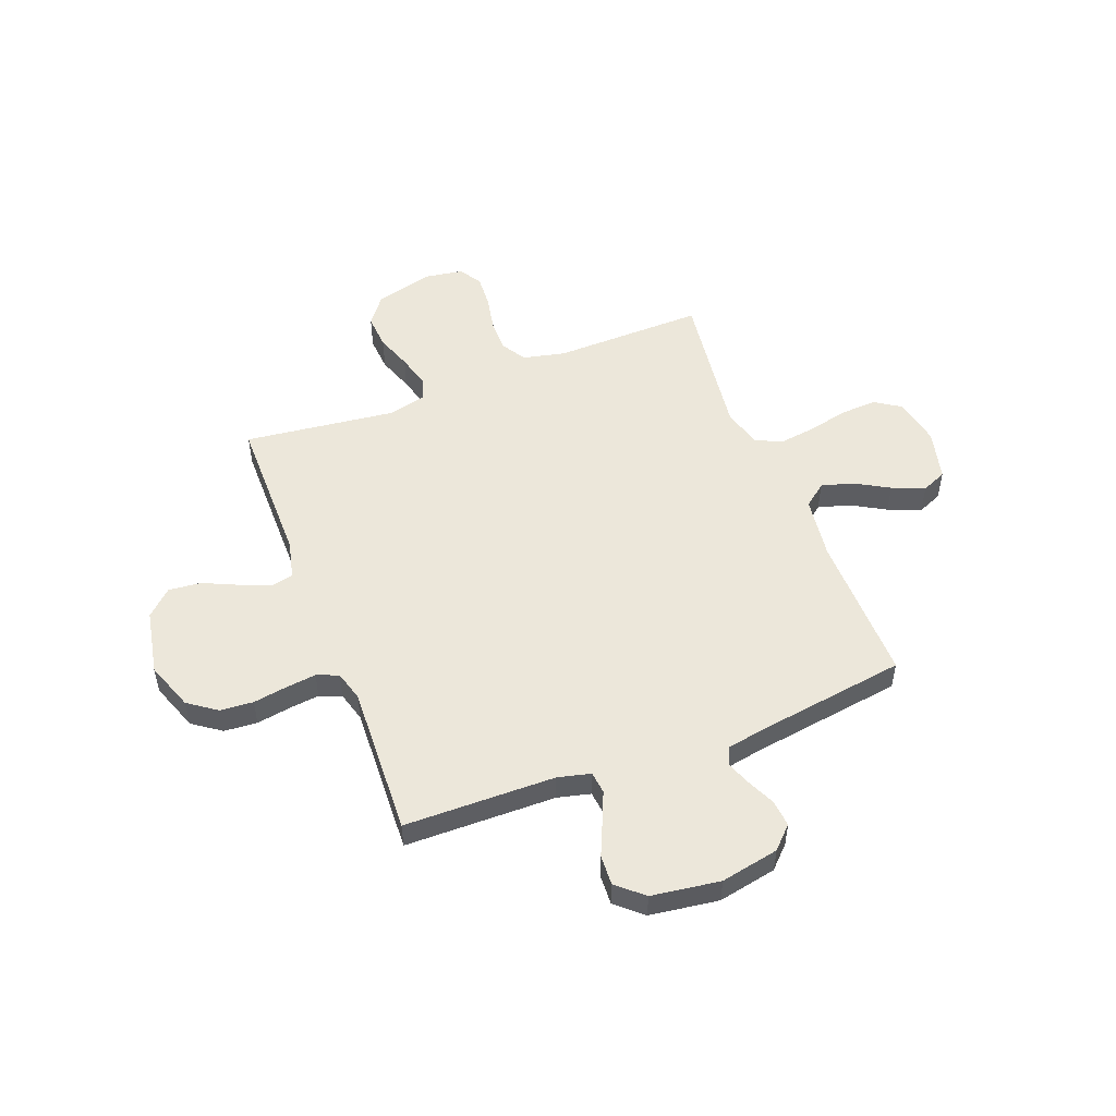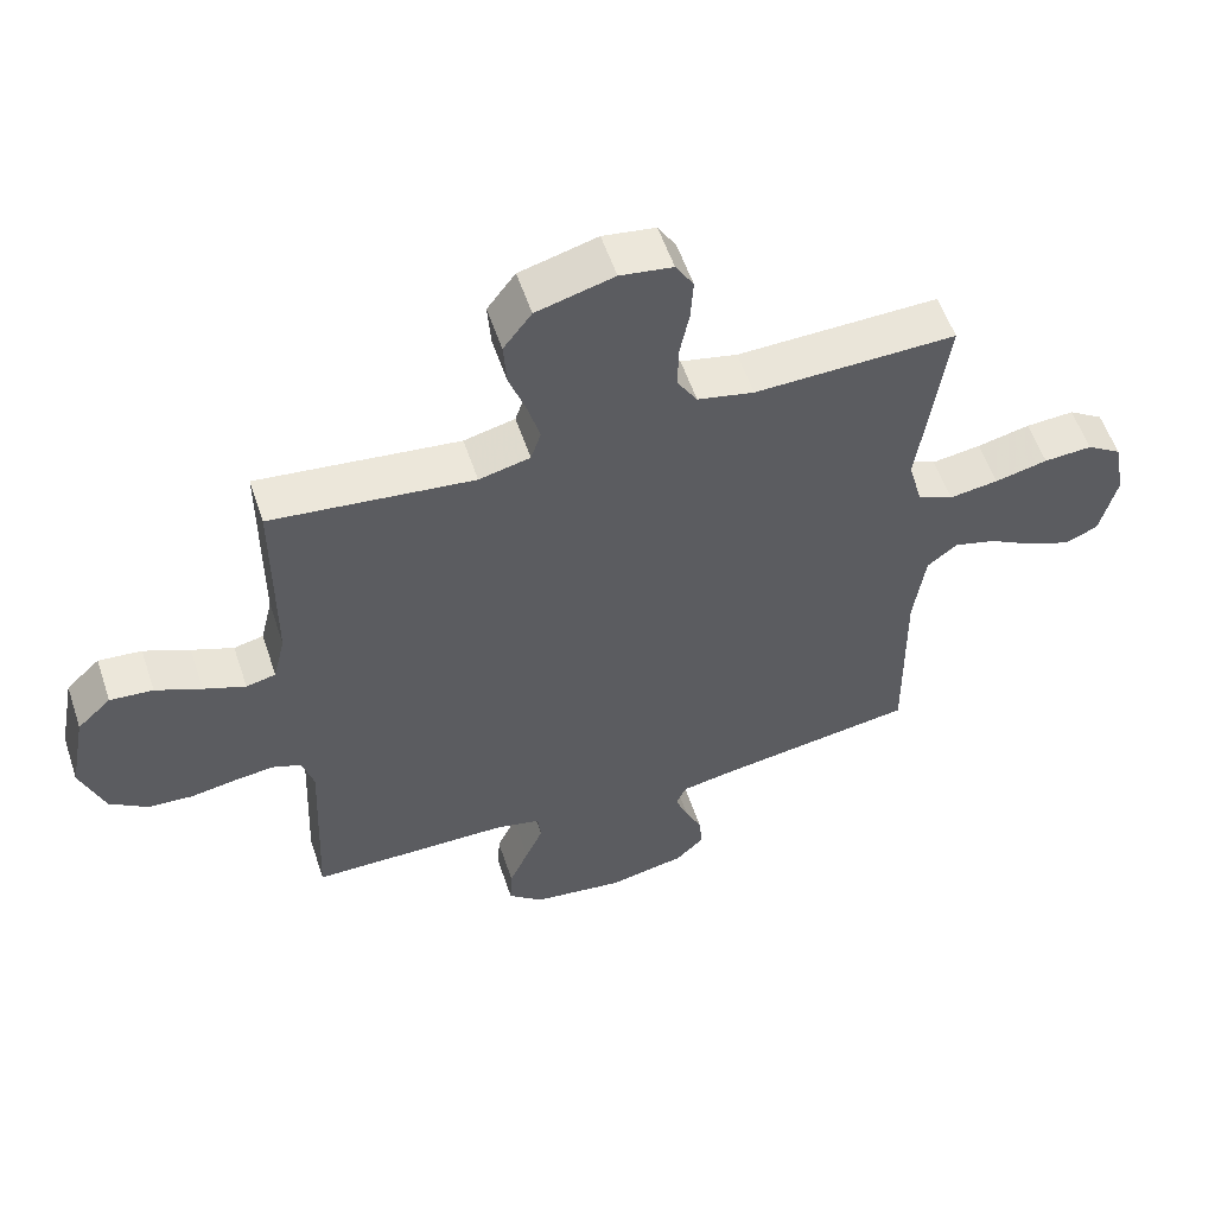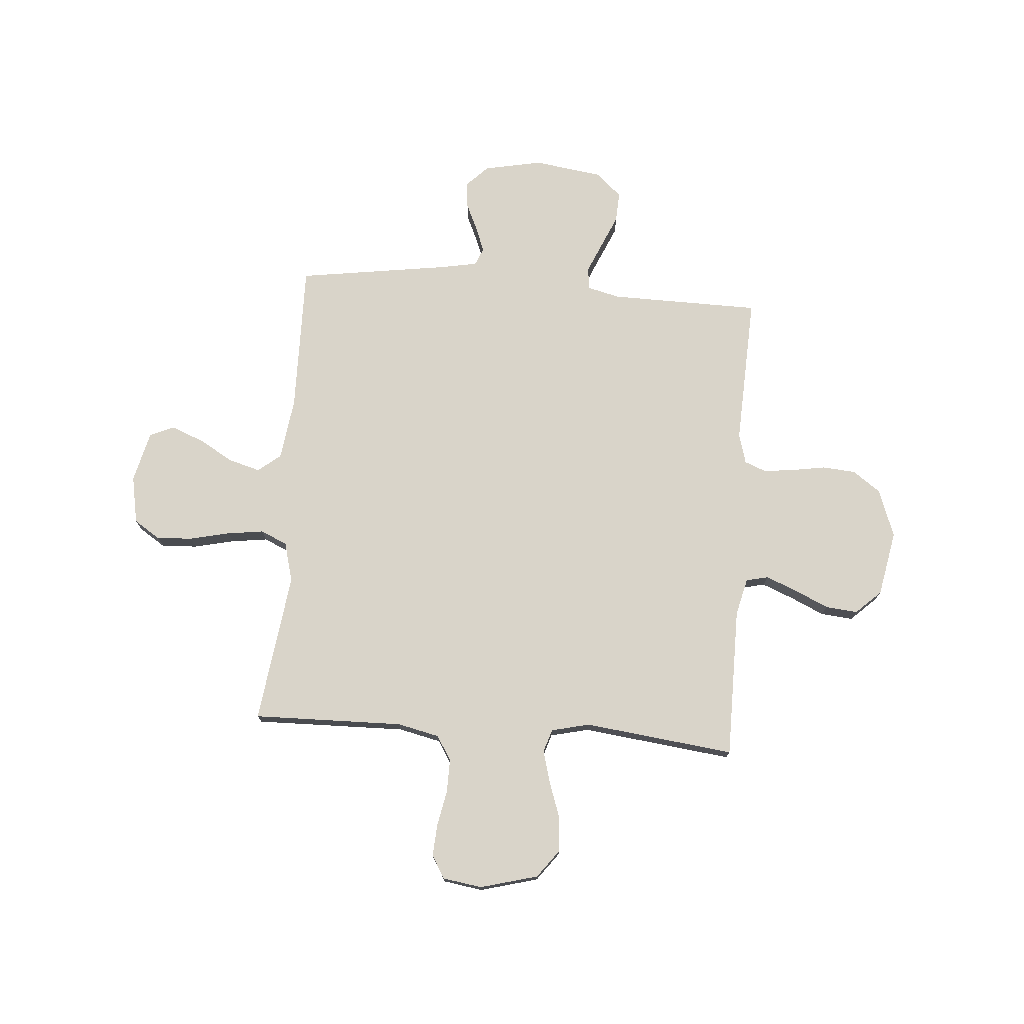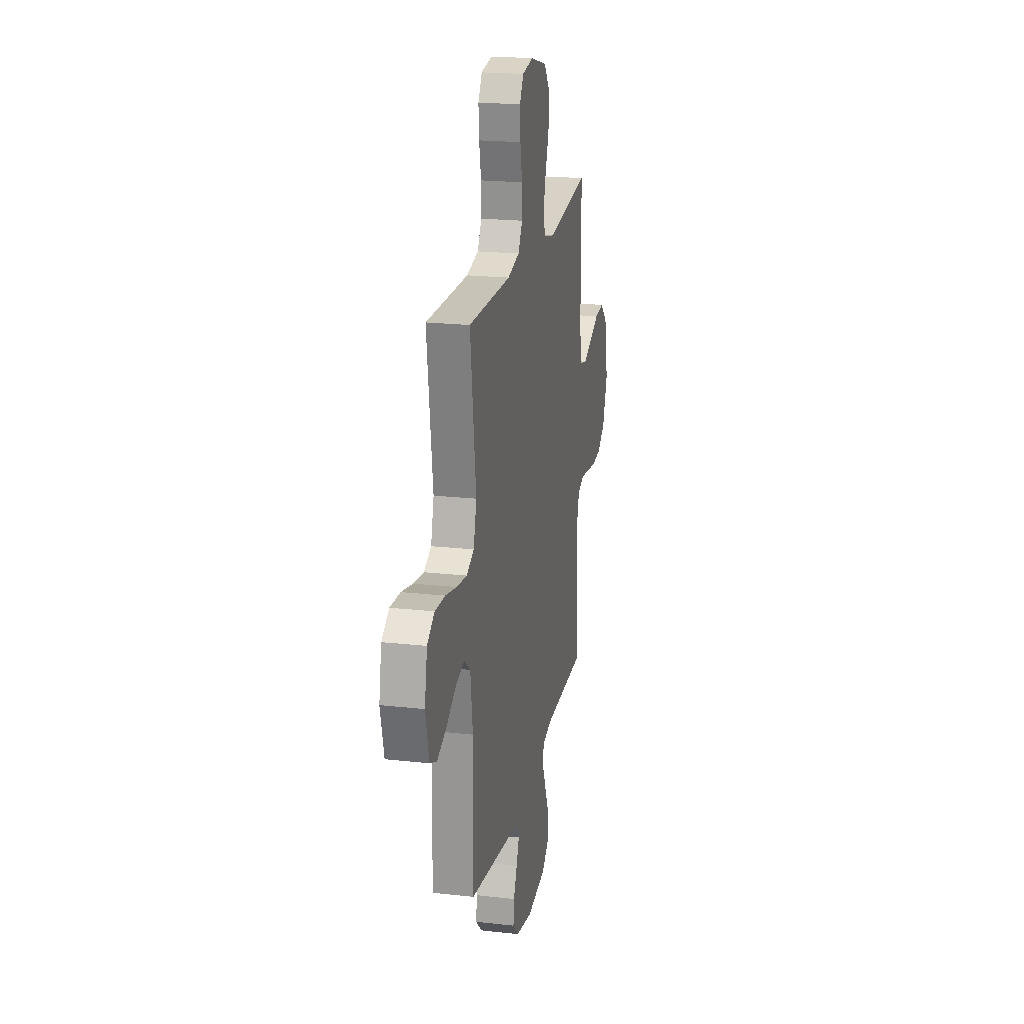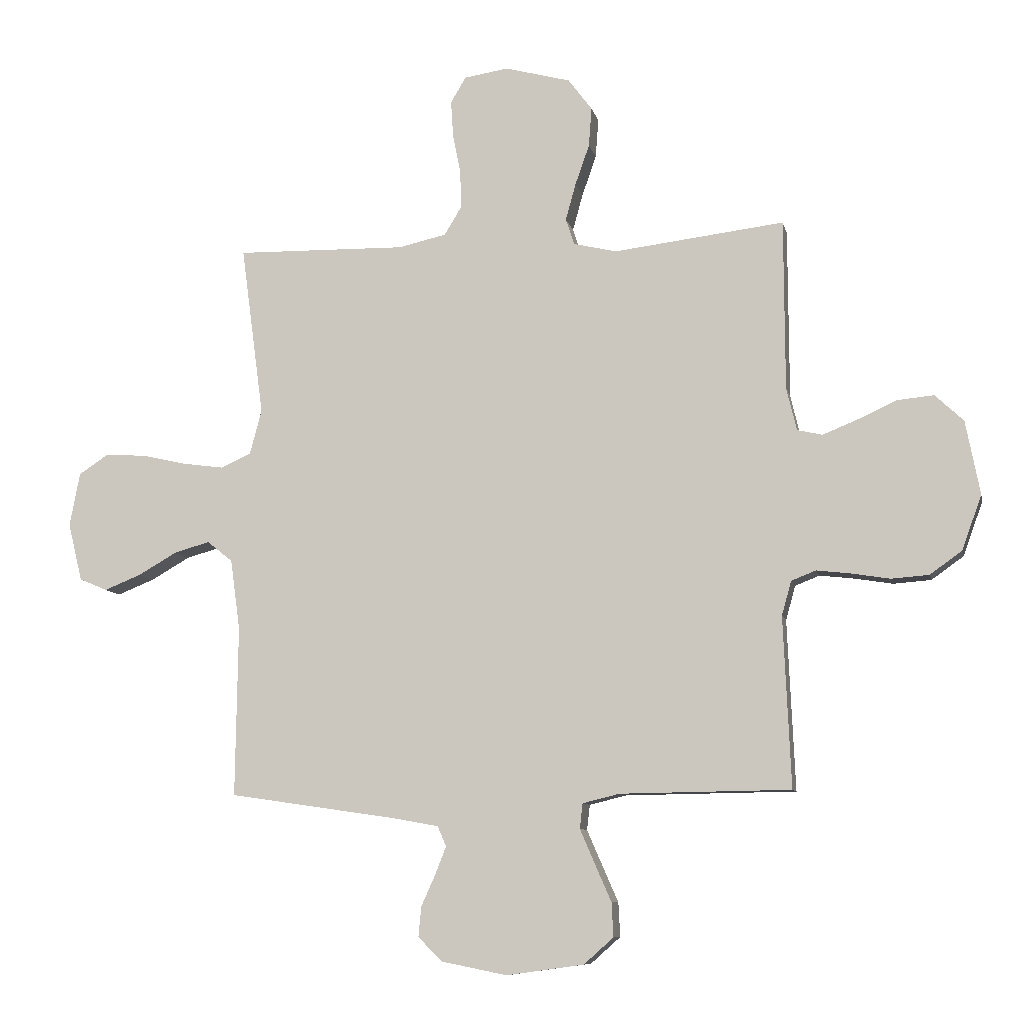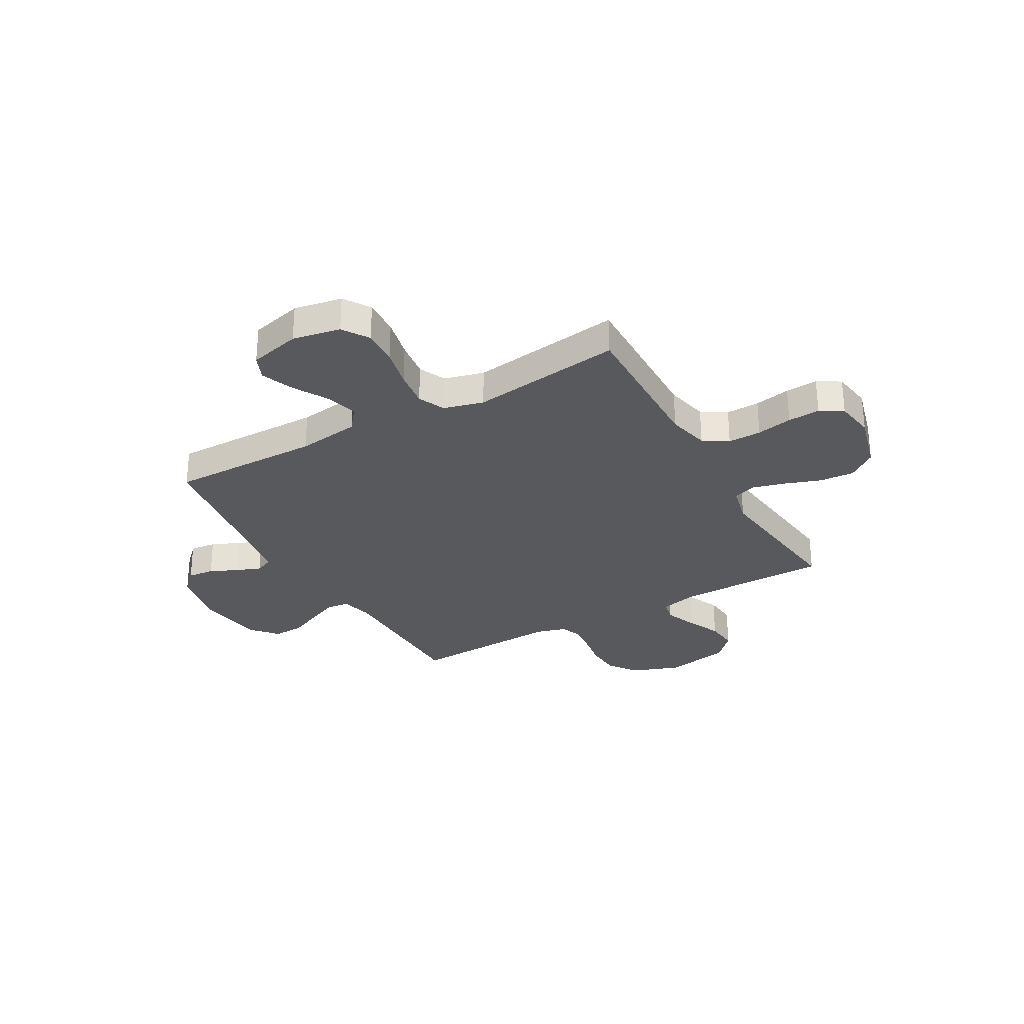
<metadata>
{"format":"obj","ext":"obj","renderer":"f3d","projection":"perspective","resolution":1024,"background":"white","views":[{"elev":51.8,"azim":159.0,"up":"+Y"},{"elev":56.5,"azim":161.5,"up":"+Z"},{"elev":74.9,"azim":4.4,"up":"+Y"},{"elev":20.8,"azim":-78.6,"up":"+Z"},{"elev":-8.9,"azim":12.1,"up":"+Z"},{"elev":-29.6,"azim":-60.4,"up":"+Y"}]}
</metadata>
<code>
v 0.5 0.07 0.5
v 0.501 0.07 0.2
v 0.519 0.07 0.125
v 0.563 0.07 0.115
v 0.625 0.07 0.14
v 0.693 0.07 0.171
v 0.757 0.07 0.177
v 0.807 0.07 0.13
v 0.832 0.07 0
v 0.797 0.07 -0.096
v 0.741 0.07 -0.136
v 0.675 0.07 -0.141
v 0.607 0.07 -0.13
v 0.547 0.07 -0.123
v 0.504 0.07 -0.14
v 0.487 0.07 -0.2
v 0.5 0.07 -0.5
v 0.2 0.07 -0.504
v 0.135 0.07 -0.52
v 0.13 0.07 -0.564
v 0.156 0.07 -0.624
v 0.185 0.07 -0.69
v 0.188 0.07 -0.75
v 0.136 0.07 -0.796
v 0 0.07 -0.815
v -0.116 0.07 -0.792
v -0.158 0.07 -0.75
v -0.153 0.07 -0.697
v -0.128 0.07 -0.642
v -0.109 0.07 -0.593
v -0.124 0.07 -0.558
v -0.2 0.07 -0.544
v -0.5 0.07 -0.5
v -0.496 0.07 -0.2
v -0.513 0.07 -0.076
v -0.558 0.07 -0.04
v -0.621 0.07 -0.058
v -0.689 0.07 -0.097
v -0.754 0.07 -0.123
v -0.803 0.07 -0.102
v -0.828 0.07 0
v -0.81 0.07 0.095
v -0.758 0.07 0.129
v -0.686 0.07 0.125
v -0.607 0.07 0.107
v -0.534 0.07 0.097
v -0.481 0.07 0.121
v -0.46 0.07 0.2
v -0.5 0.07 0.5
v -0.2 0.07 0.494
v -0.116 0.07 0.513
v -0.086 0.07 0.562
v -0.087 0.07 0.628
v -0.101 0.07 0.699
v -0.105 0.07 0.763
v -0.078 0.07 0.808
v 0 0.07 0.82
v 0.115 0.07 0.789
v 0.157 0.07 0.733
v 0.152 0.07 0.664
v 0.127 0.07 0.593
v 0.109 0.07 0.528
v 0.124 0.07 0.482
v 0.2 0.07 0.464
v 0.5 0 0.5
v 0.501 0 0.2
v 0.519 0 0.125
v 0.563 0 0.115
v 0.625 0 0.14
v 0.693 0 0.171
v 0.757 0 0.177
v 0.807 0 0.13
v 0.832 0 0
v 0.797 0 -0.096
v 0.741 0 -0.136
v 0.675 0 -0.141
v 0.607 0 -0.13
v 0.547 0 -0.123
v 0.504 0 -0.14
v 0.487 0 -0.2
v 0.5 0 -0.5
v 0.2 0 -0.504
v 0.135 0 -0.52
v 0.13 0 -0.564
v 0.156 0 -0.624
v 0.185 0 -0.69
v 0.188 0 -0.75
v 0.136 0 -0.796
v 0 0 -0.815
v -0.116 0 -0.792
v -0.158 0 -0.75
v -0.153 0 -0.697
v -0.128 0 -0.642
v -0.109 0 -0.593
v -0.124 0 -0.558
v -0.2 0 -0.544
v -0.5 0 -0.5
v -0.496 0 -0.2
v -0.513 0 -0.076
v -0.558 0 -0.04
v -0.621 0 -0.058
v -0.689 0 -0.097
v -0.754 0 -0.123
v -0.803 0 -0.102
v -0.828 0 0
v -0.81 0 0.095
v -0.758 0 0.129
v -0.686 0 0.125
v -0.607 0 0.107
v -0.534 0 0.097
v -0.481 0 0.121
v -0.46 0 0.2
v -0.5 0 0.5
v -0.2 0 0.494
v -0.116 0 0.513
v -0.086 0 0.562
v -0.087 0 0.628
v -0.101 0 0.699
v -0.105 0 0.763
v -0.078 0 0.808
v 0 0 0.82
v 0.115 0 0.789
v 0.157 0 0.733
v 0.152 0 0.664
v 0.127 0 0.593
v 0.109 0 0.528
v 0.124 0 0.482
v 0.2 0 0.464
f 58 59 60 61
f 58 61 62
f 57 58 62
f 56 57 62 63
f 53 54 55 56
f 52 53 56 63
f 48 49 50
f 47 48 50 51
f 42 43 44 45
f 42 45 46
f 41 42 46
f 40 41 46
f 37 38 39 40
f 36 37 40 46
f 35 36 46 47
f 32 33 34
f 31 32 34 35
f 26 27 28 29
f 26 29 30
f 25 26 30
f 24 25 30 31
f 21 22 23 24
f 20 21 24 31
f 16 17 18
f 15 16 18 19
f 10 11 12 13
f 10 13 14
f 9 10 14
f 8 9 14 15
f 5 6 7 8
f 4 5 8 15
f 64 1 2
f 63 64 2 3
f 51 52 63 3
f 35 47 51 3
f 19 20 31 35
f 15 19 35
f 3 4 15 35
f 125 124 123 122
f 126 125 122
f 126 122 121
f 127 126 121 120
f 120 119 118 117
f 127 120 117 116
f 114 113 112
f 115 114 112 111
f 109 108 107 106
f 110 109 106
f 110 106 105
f 110 105 104
f 104 103 102 101
f 110 104 101 100
f 111 110 100 99
f 98 97 96
f 99 98 96 95
f 93 92 91 90
f 94 93 90
f 94 90 89
f 95 94 89 88
f 88 87 86 85
f 95 88 85 84
f 82 81 80
f 83 82 80 79
f 77 76 75 74
f 78 77 74
f 78 74 73
f 79 78 73 72
f 72 71 70 69
f 79 72 69 68
f 66 65 128
f 67 66 128 127
f 67 127 116 115
f 67 115 111 99
f 99 95 84 83
f 99 83 79
f 99 79 68 67
f 1 65 66 2
f 2 66 67 3
f 3 67 68 4
f 4 68 69 5
f 5 69 70 6
f 6 70 71 7
f 7 71 72 8
f 8 72 73 9
f 9 73 74 10
f 10 74 75 11
f 11 75 76 12
f 12 76 77 13
f 13 77 78 14
f 14 78 79 15
f 15 79 80 16
f 16 80 81 17
f 17 81 82 18
f 18 82 83 19
f 19 83 84 20
f 20 84 85 21
f 21 85 86 22
f 22 86 87 23
f 23 87 88 24
f 24 88 89 25
f 25 89 90 26
f 26 90 91 27
f 27 91 92 28
f 28 92 93 29
f 29 93 94 30
f 30 94 95 31
f 31 95 96 32
f 32 96 97 33
f 33 97 98 34
f 34 98 99 35
f 35 99 100 36
f 36 100 101 37
f 37 101 102 38
f 38 102 103 39
f 39 103 104 40
f 40 104 105 41
f 41 105 106 42
f 42 106 107 43
f 43 107 108 44
f 44 108 109 45
f 45 109 110 46
f 46 110 111 47
f 47 111 112 48
f 48 112 113 49
f 49 113 114 50
f 50 114 115 51
f 51 115 116 52
f 52 116 117 53
f 53 117 118 54
f 54 118 119 55
f 55 119 120 56
f 56 120 121 57
f 57 121 122 58
f 58 122 123 59
f 59 123 124 60
f 60 124 125 61
f 61 125 126 62
f 62 126 127 63
f 63 127 128 64
f 64 128 65 1

</code>
